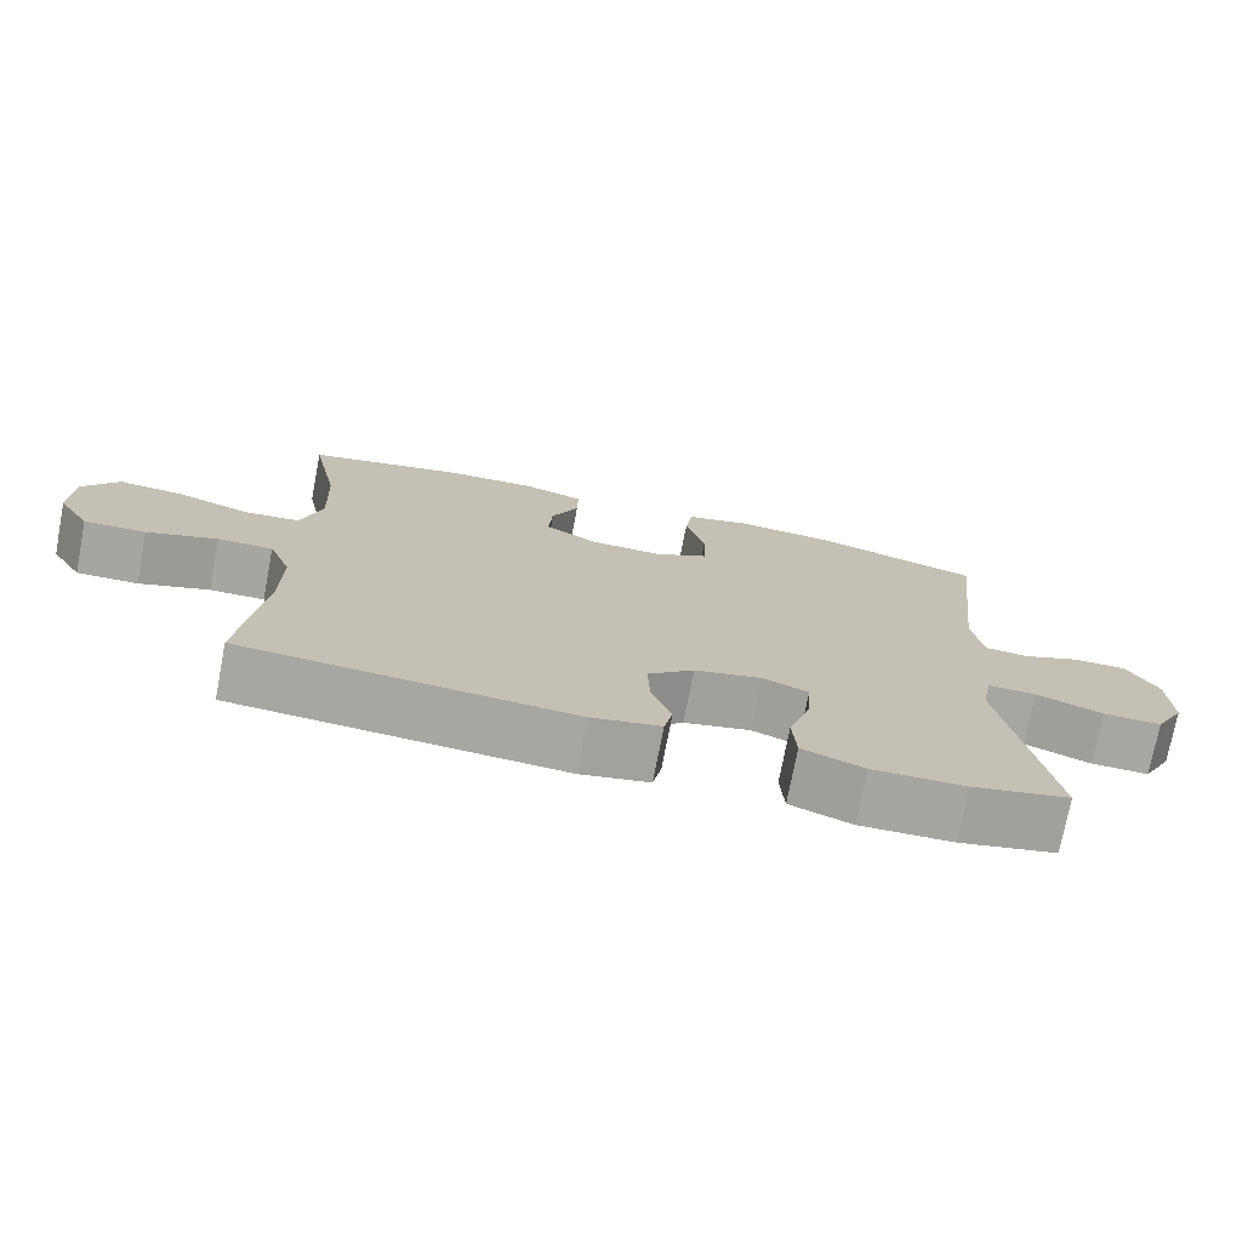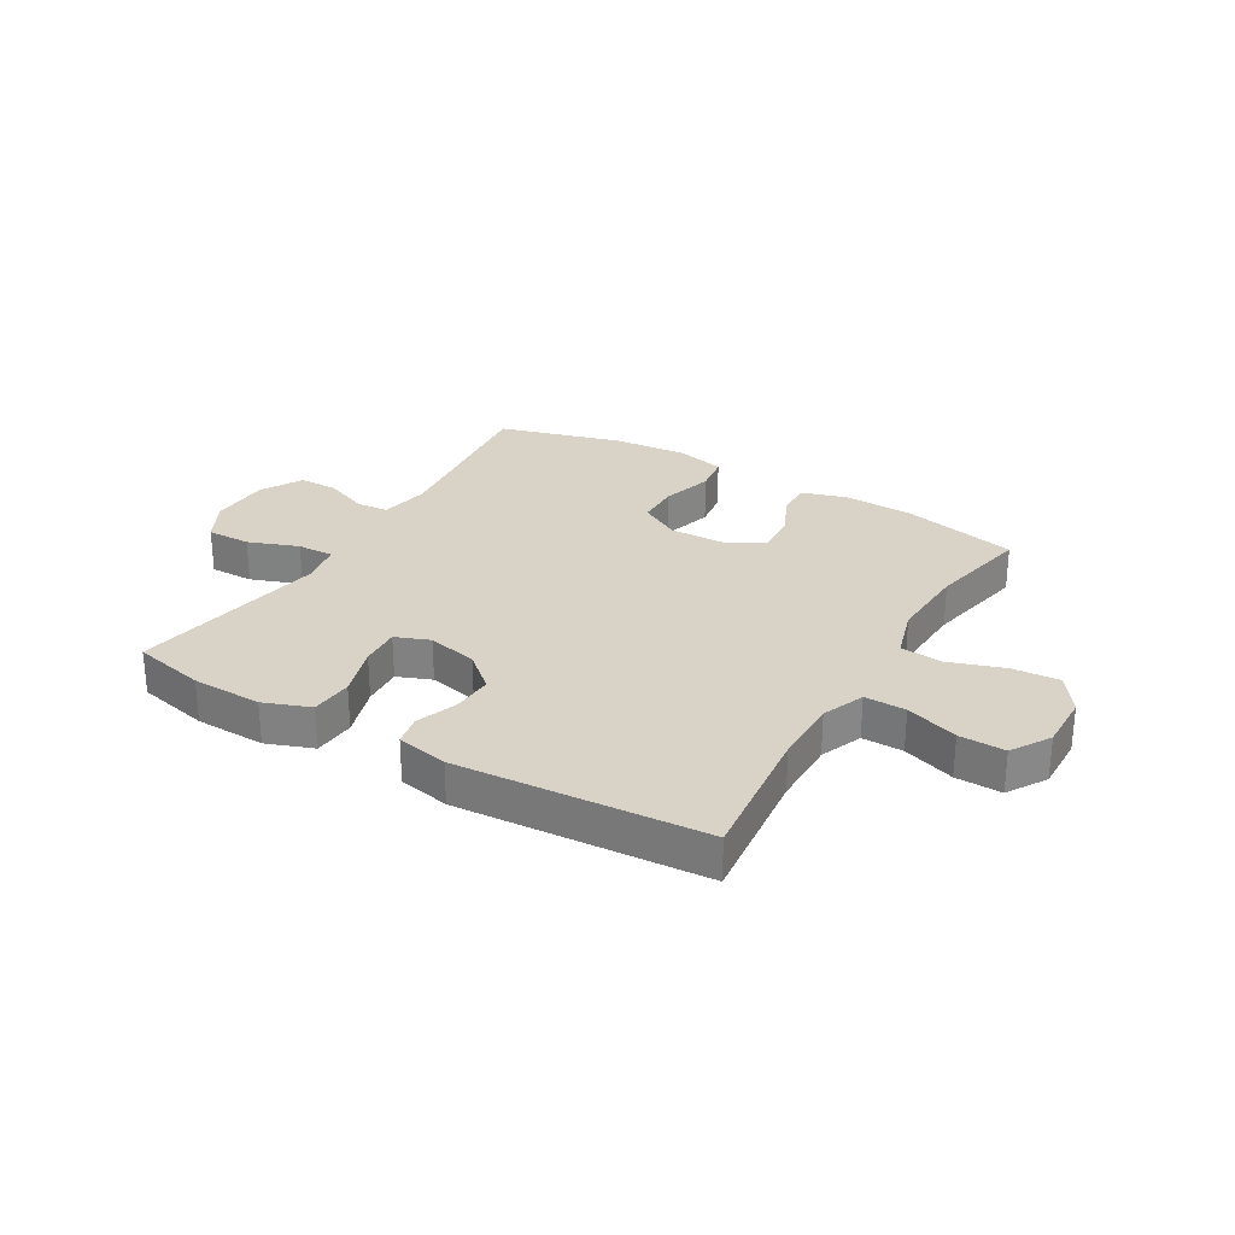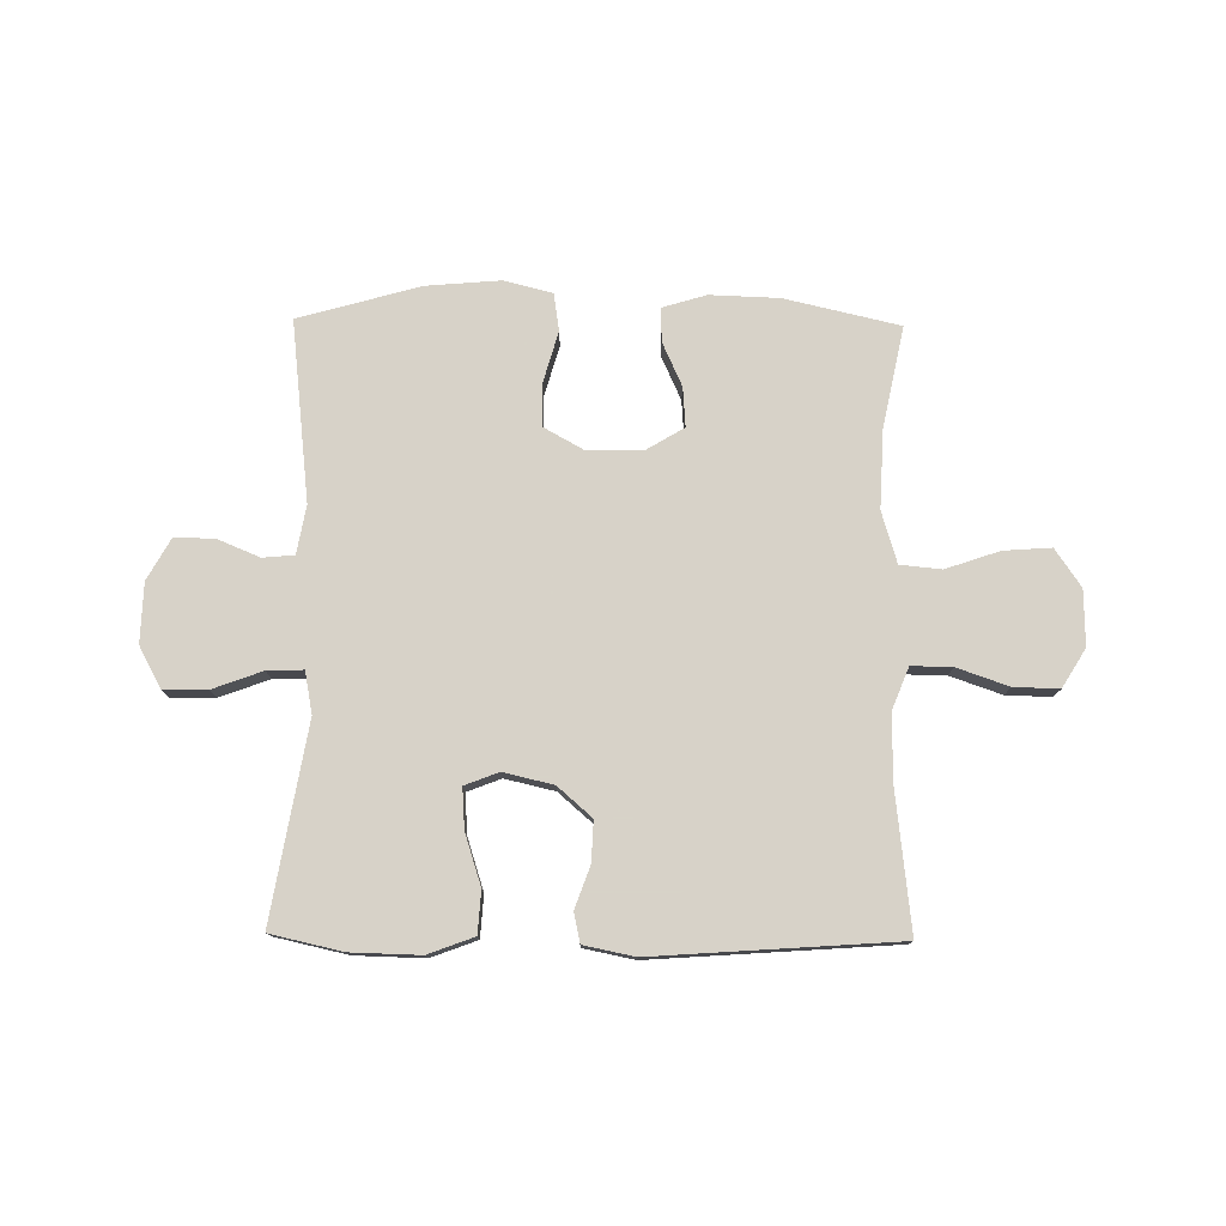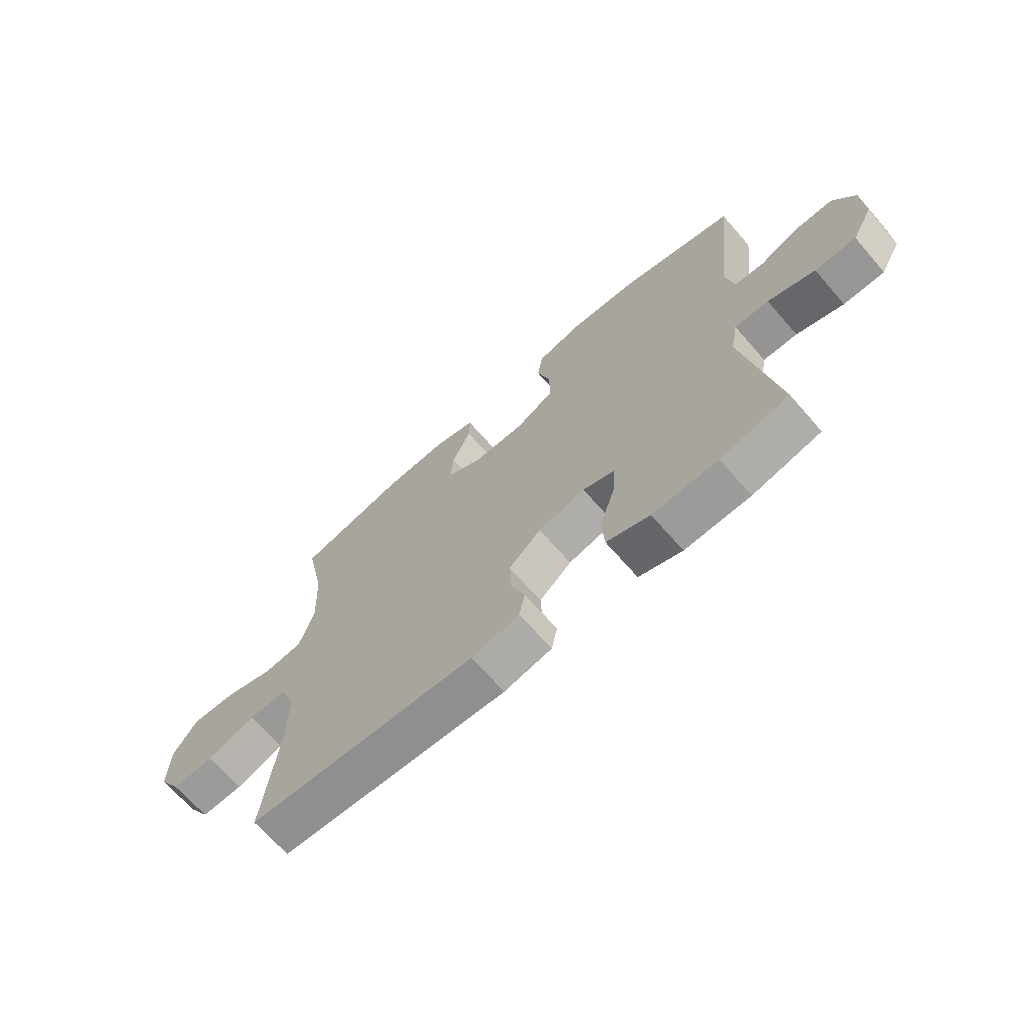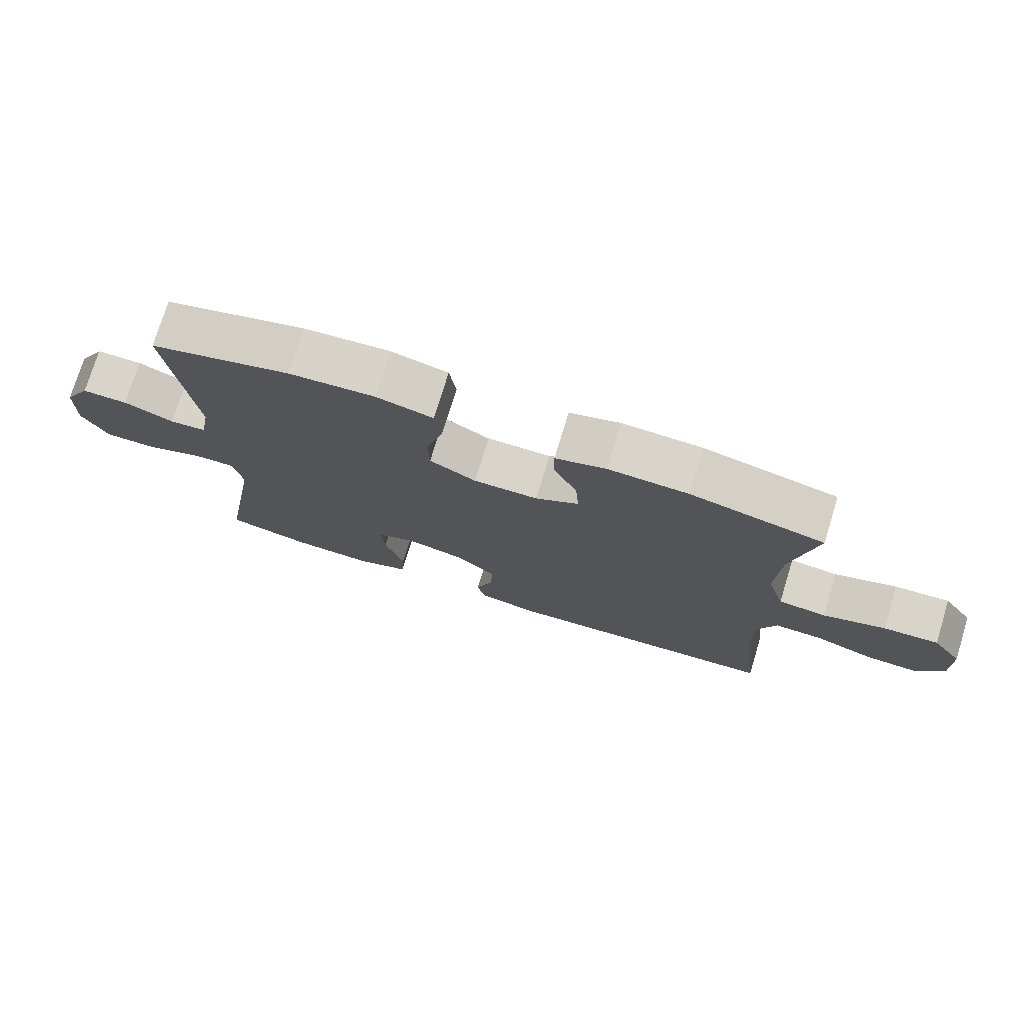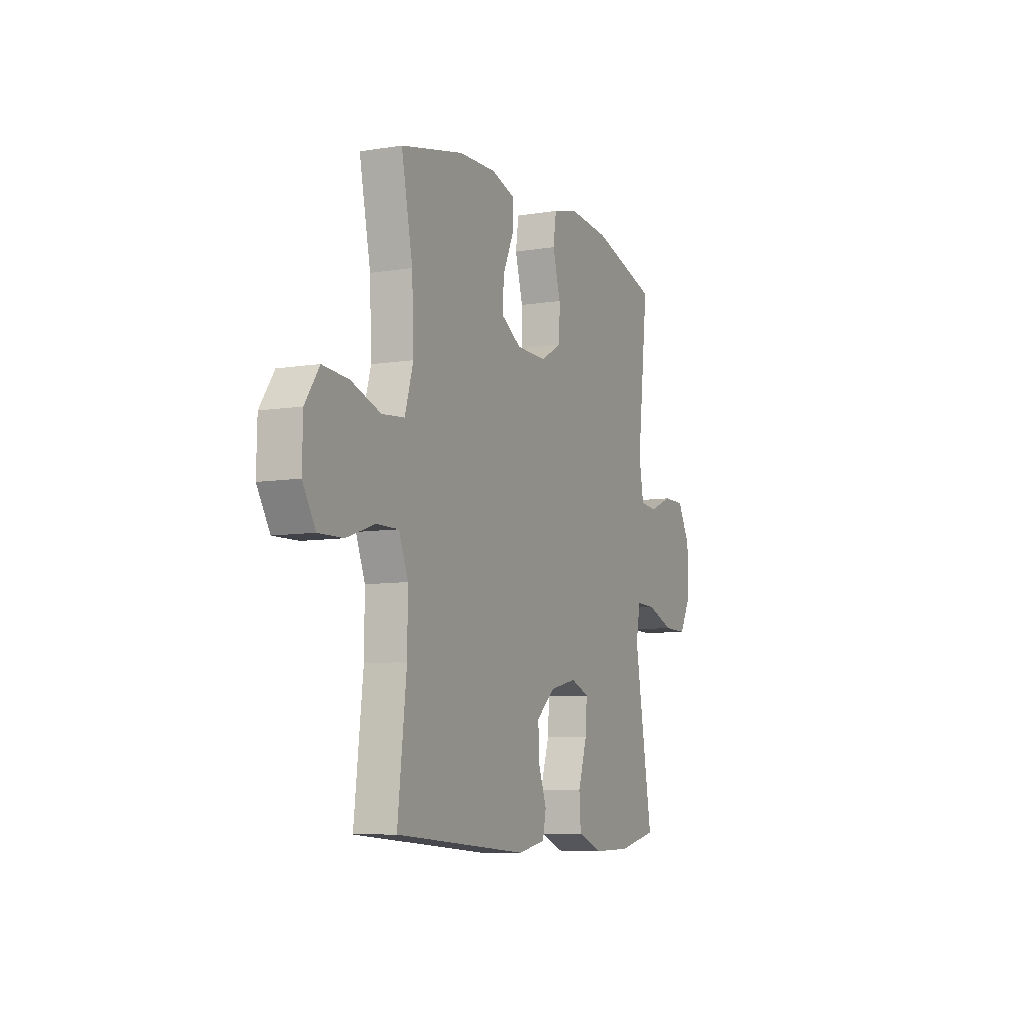
<metadata>
{"format":"obj","ext":"obj","renderer":"f3d","projection":"perspective","resolution":1024,"background":"white","views":[{"elev":-74.0,"azim":-10.9,"up":"+Z"},{"elev":27.9,"azim":-149.4,"up":"+Y"},{"elev":77.3,"azim":-179.3,"up":"+Y"},{"elev":-68.5,"azim":41.2,"up":"+Z"},{"elev":75.3,"azim":-163.0,"up":"+Z"},{"elev":-8.1,"azim":-65.7,"up":"+Z"}]}
</metadata>
<code>
v -0.5 0.07 0.5
v -0.299 0.07 0.546
v -0.179 0.07 0.55
v -0.103 0.07 0.527
v -0.104 0.07 0.468
v -0.139 0.07 0.391
v -0.144 0.07 0.322
v -0.079 0.07 0.283
v 0.018 0.07 0.281
v 0.088 0.07 0.32
v 0.089 0.07 0.396
v 0.064 0.07 0.484
v 0.074 0.07 0.55
v 0.159 0.07 0.571
v 0.288 0.07 0.56
v 0.5 0.07 0.5
v 0.464 0.07 0.185
v 0.479 0.07 0.101
v 0.534 0.07 0.096
v 0.609 0.07 0.127
v 0.678 0.07 0.127
v 0.718 0.07 0.055
v 0.721 0.07 -0.049
v 0.682 0.07 -0.121
v 0.606 0.07 -0.12
v 0.519 0.07 -0.088
v 0.456 0.07 -0.086
v 0.442 0.07 -0.159
v 0.462 0.07 -0.276
v 0.5 0.07 -0.5
v 0.374 0.07 -0.528
v 0.253 0.07 -0.531
v 0.173 0.07 -0.501
v 0.168 0.07 -0.428
v 0.197 0.07 -0.338
v 0.202 0.07 -0.268
v 0.143 0.07 -0.245
v 0.056 0.07 -0.265
v -0.004 0.07 -0.317
v -0.001 0.07 -0.388
v 0.025 0.07 -0.46
v 0.014 0.07 -0.512
v -0.075 0.07 -0.53
v -0.5 0.07 -0.5
v -0.472 0.07 -0.256
v -0.471 0.07 -0.141
v -0.5 0.07 -0.068
v -0.571 0.07 -0.069
v -0.661 0.07 -0.1
v -0.74 0.07 -0.102
v -0.781 0.07 -0.035
v -0.779 0.07 0.062
v -0.734 0.07 0.128
v -0.651 0.07 0.122
v -0.557 0.07 0.09
v -0.485 0.07 0.097
v -0.458 0.07 0.187
v -0.464 0.07 0.324
v -0.5 0 0.5
v -0.299 0 0.546
v -0.179 0 0.55
v -0.103 0 0.527
v -0.104 0 0.468
v -0.139 0 0.391
v -0.144 0 0.322
v -0.079 0 0.283
v 0.018 0 0.281
v 0.088 0 0.32
v 0.089 0 0.396
v 0.064 0 0.484
v 0.074 0 0.55
v 0.159 0 0.571
v 0.288 0 0.56
v 0.5 0 0.5
v 0.464 0 0.185
v 0.479 0 0.101
v 0.534 0 0.096
v 0.609 0 0.127
v 0.678 0 0.127
v 0.718 0 0.055
v 0.721 0 -0.049
v 0.682 0 -0.121
v 0.606 0 -0.12
v 0.519 0 -0.088
v 0.456 0 -0.086
v 0.442 0 -0.159
v 0.462 0 -0.276
v 0.5 0 -0.5
v 0.374 0 -0.528
v 0.253 0 -0.531
v 0.173 0 -0.501
v 0.168 0 -0.428
v 0.197 0 -0.338
v 0.202 0 -0.268
v 0.143 0 -0.245
v 0.056 0 -0.265
v -0.004 0 -0.317
v -0.001 0 -0.388
v 0.025 0 -0.46
v 0.014 0 -0.512
v -0.075 0 -0.53
v -0.5 0 -0.5
v -0.472 0 -0.256
v -0.471 0 -0.141
v -0.5 0 -0.068
v -0.571 0 -0.069
v -0.661 0 -0.1
v -0.74 0 -0.102
v -0.781 0 -0.035
v -0.779 0 0.062
v -0.734 0 0.128
v -0.651 0 0.122
v -0.557 0 0.09
v -0.485 0 0.097
v -0.458 0 0.187
v -0.464 0 0.324
f 52 53 54 55
f 52 55 56
f 51 52 56
f 48 49 50 51
f 47 48 51 56
f 46 47 56 57
f 42 43 44 45
f 40 41 42 45
f 39 40 45 46
f 38 39 46 57
f 32 33 34 35
f 32 35 36
f 31 32 36
f 28 29 30 31
f 28 31 36
f 27 28 36 37
f 23 24 25 26
f 23 26 27
f 22 23 27
f 19 20 21 22
f 18 19 22 27
f 17 18 27 37
f 11 12 13 14
f 10 11 14 15
f 3 4 5 6
f 3 6 7
f 58 1 2 3
f 58 3 7
f 57 58 7 8
f 38 57 8 9
f 37 38 9 10
f 16 17 37
f 10 15 16 37
f 113 112 111 110
f 114 113 110
f 114 110 109
f 109 108 107 106
f 114 109 106 105
f 115 114 105 104
f 103 102 101 100
f 103 100 99 98
f 104 103 98 97
f 115 104 97 96
f 93 92 91 90
f 94 93 90
f 94 90 89
f 89 88 87 86
f 94 89 86
f 95 94 86 85
f 84 83 82 81
f 85 84 81
f 85 81 80
f 80 79 78 77
f 85 80 77 76
f 95 85 76 75
f 72 71 70 69
f 73 72 69 68
f 64 63 62 61
f 65 64 61
f 61 60 59 116
f 65 61 116
f 66 65 116 115
f 67 66 115 96
f 68 67 96 95
f 95 75 74
f 95 74 73 68
f 1 59 60 2
f 2 60 61 3
f 3 61 62 4
f 4 62 63 5
f 5 63 64 6
f 6 64 65 7
f 7 65 66 8
f 8 66 67 9
f 9 67 68 10
f 10 68 69 11
f 11 69 70 12
f 12 70 71 13
f 13 71 72 14
f 14 72 73 15
f 15 73 74 16
f 16 74 75 17
f 17 75 76 18
f 18 76 77 19
f 19 77 78 20
f 20 78 79 21
f 21 79 80 22
f 22 80 81 23
f 23 81 82 24
f 24 82 83 25
f 25 83 84 26
f 26 84 85 27
f 27 85 86 28
f 28 86 87 29
f 29 87 88 30
f 30 88 89 31
f 31 89 90 32
f 32 90 91 33
f 33 91 92 34
f 34 92 93 35
f 35 93 94 36
f 36 94 95 37
f 37 95 96 38
f 38 96 97 39
f 39 97 98 40
f 40 98 99 41
f 41 99 100 42
f 42 100 101 43
f 43 101 102 44
f 44 102 103 45
f 45 103 104 46
f 46 104 105 47
f 47 105 106 48
f 48 106 107 49
f 49 107 108 50
f 50 108 109 51
f 51 109 110 52
f 52 110 111 53
f 53 111 112 54
f 54 112 113 55
f 55 113 114 56
f 56 114 115 57
f 57 115 116 58
f 58 116 59 1

</code>
